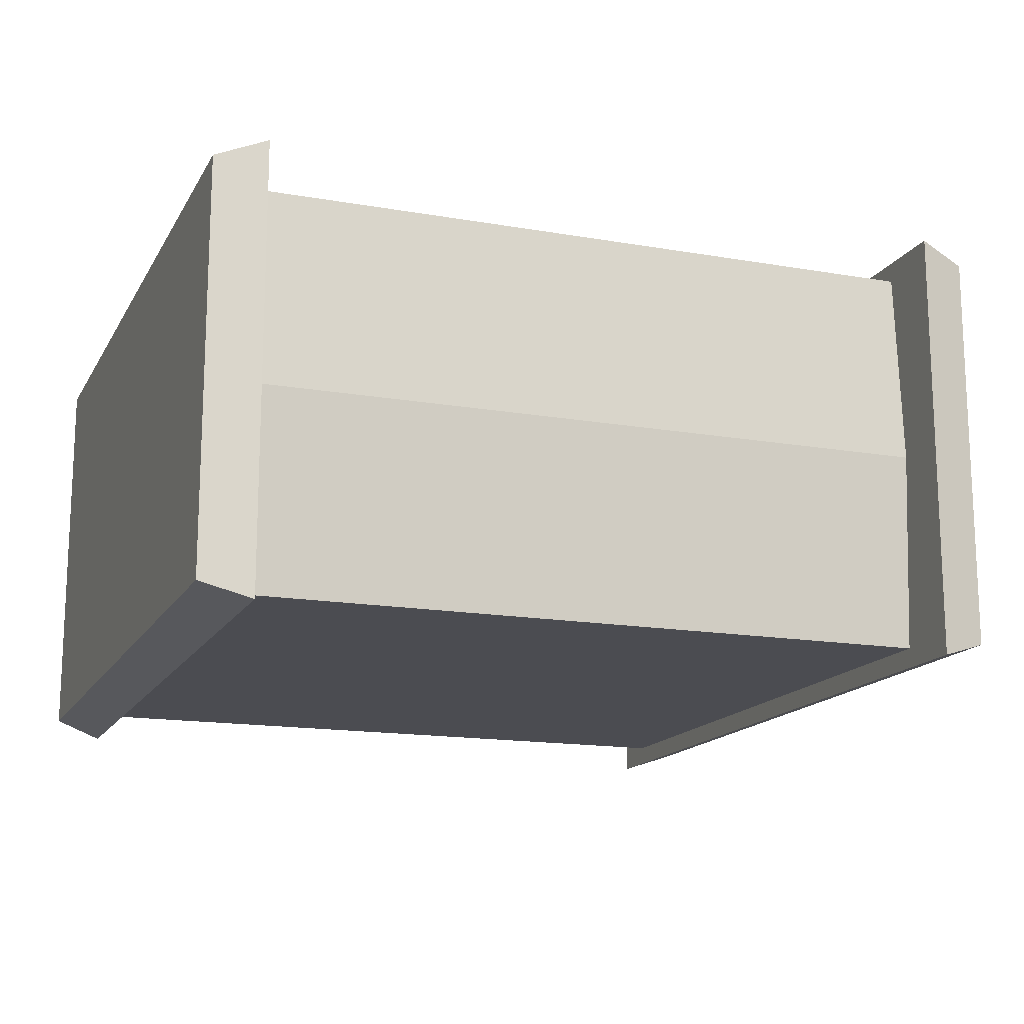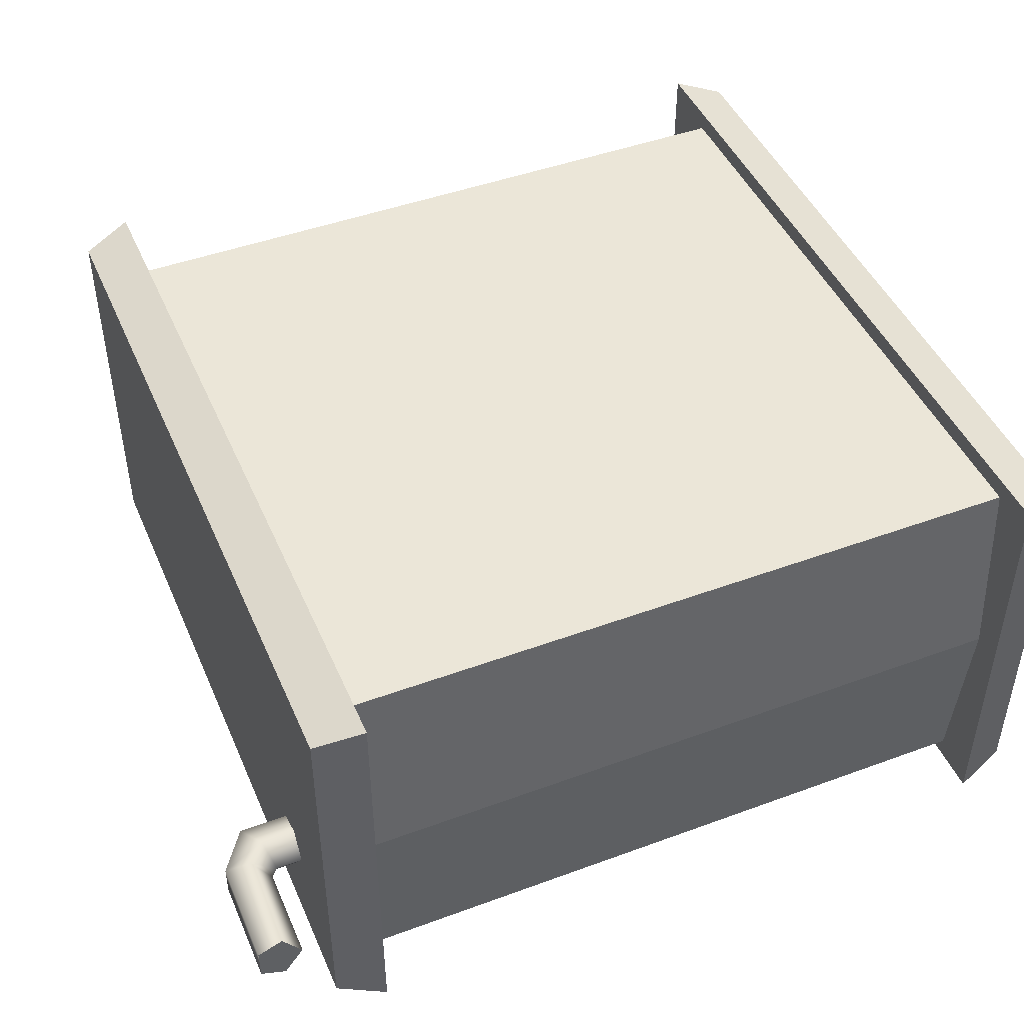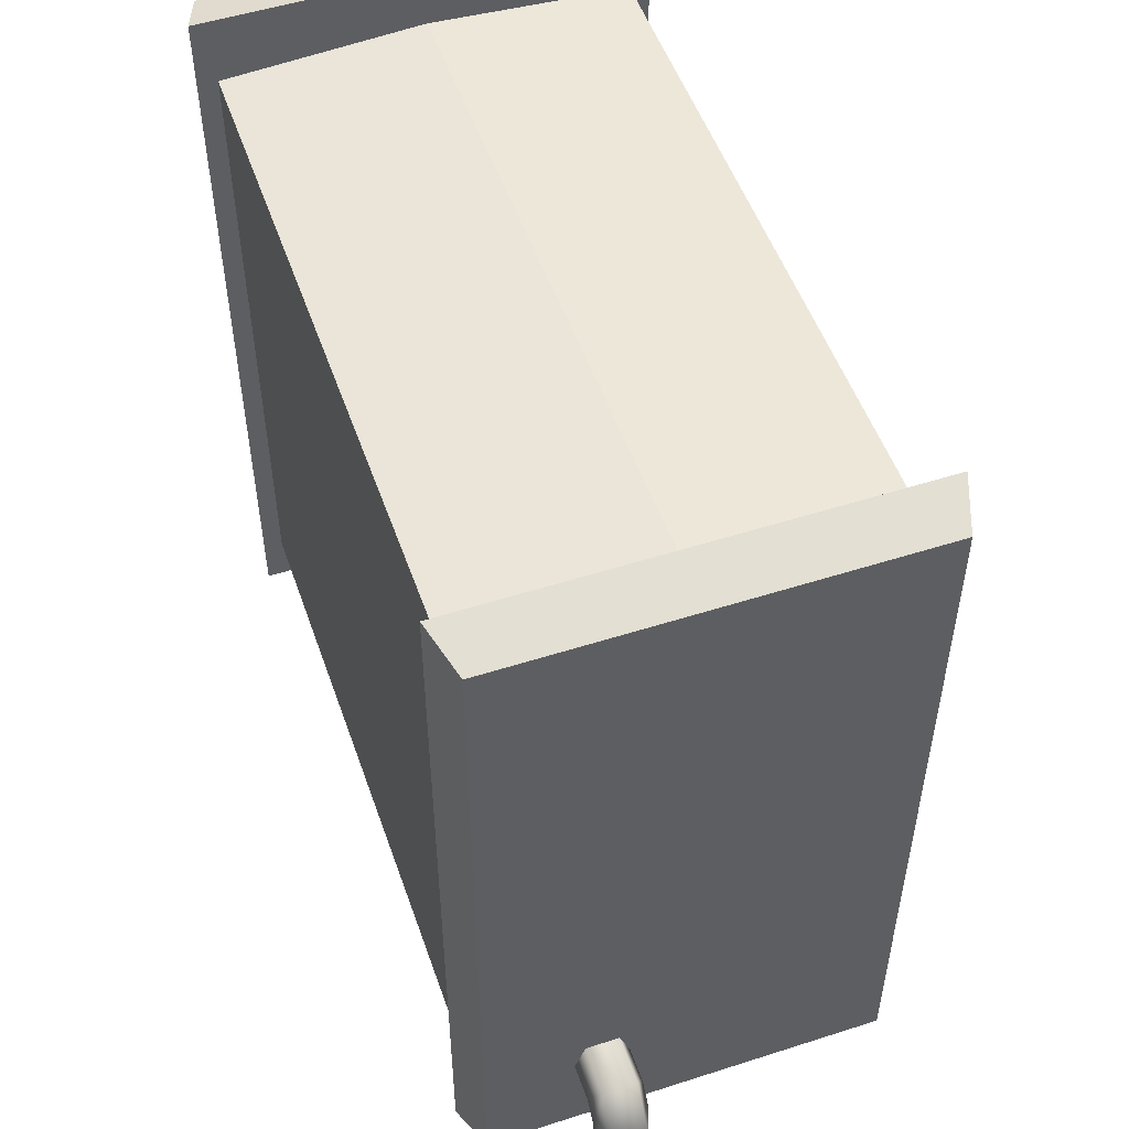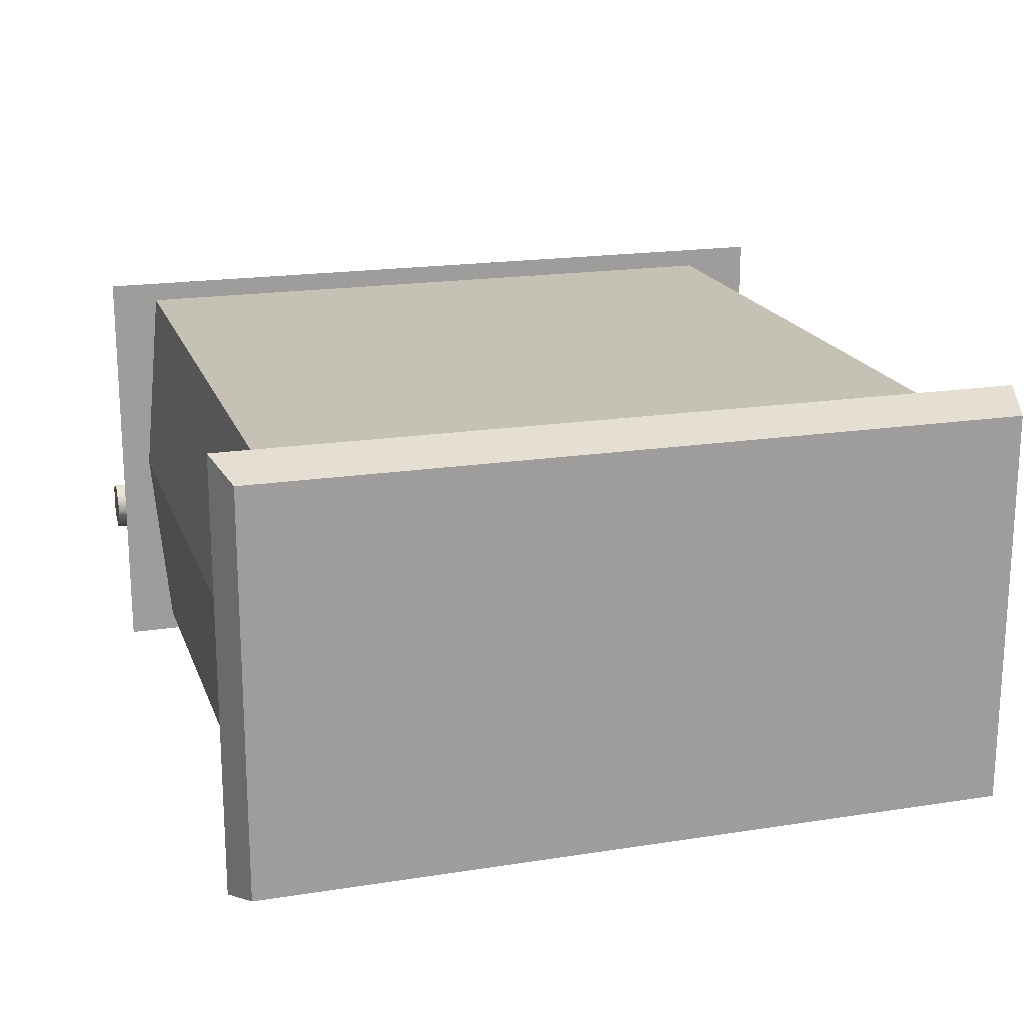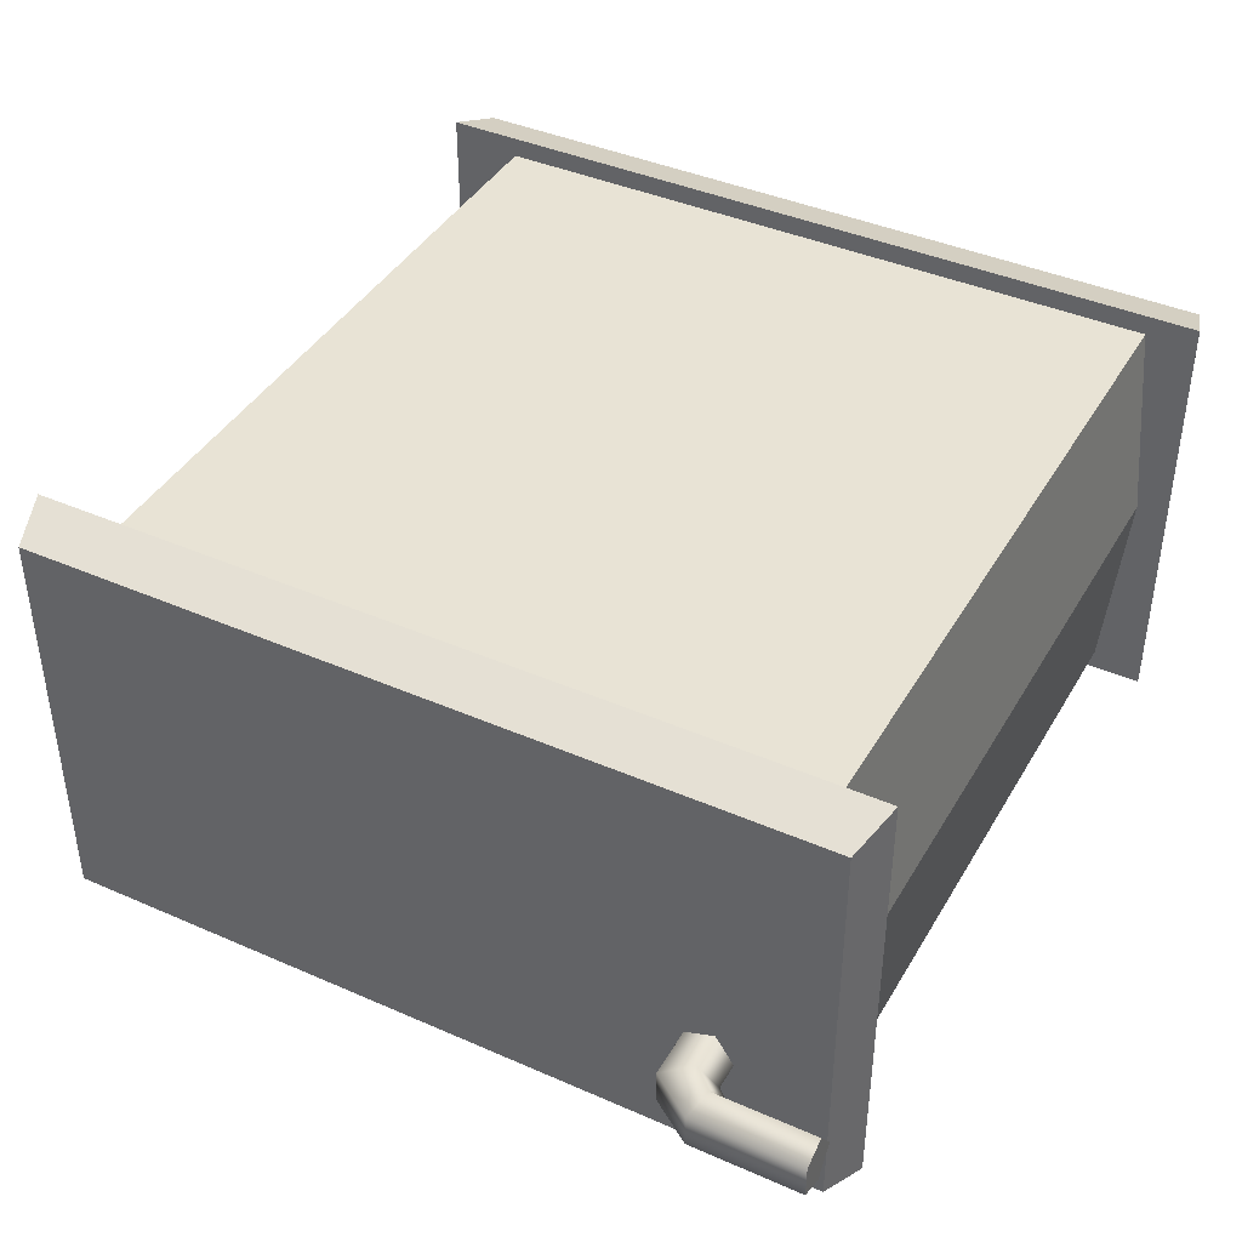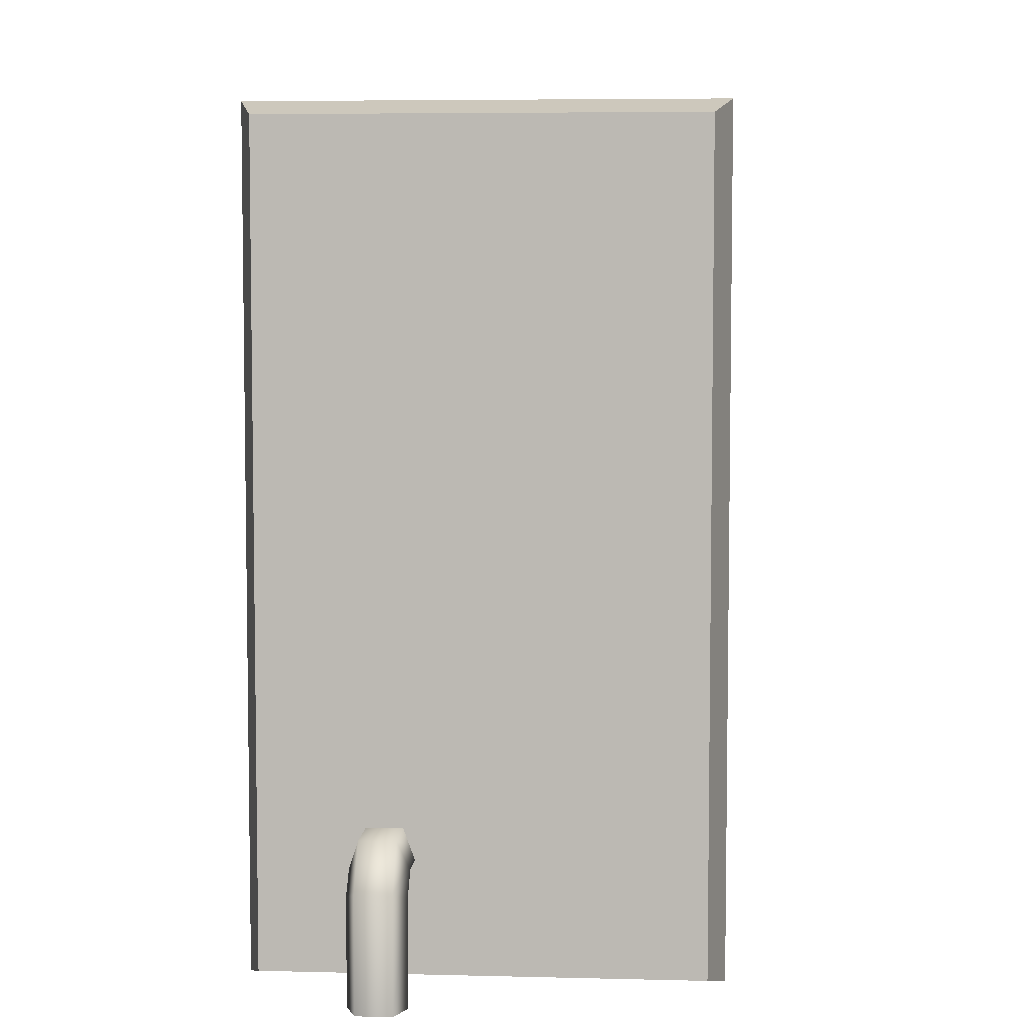
<metadata>
{"format":"obj","ext":"obj","renderer":"f3d","projection":"perspective","resolution":1024,"background":"white","views":[{"elev":-15.4,"azim":159.7,"up":"+Z"},{"elev":46.1,"azim":-22.8,"up":"+Z"},{"elev":52.0,"azim":-109.1,"up":"+Y"},{"elev":18.7,"azim":73.3,"up":"+Z"},{"elev":41.2,"azim":-62.0,"up":"+Z"},{"elev":5.7,"azim":-85.6,"up":"+Y"}]}
</metadata>
<code>
g ww2_radiator
v -0.4 -0.485 -0.2035
v -0.35 -0.5 0.22
v -0.35 -0.5 -0.22
v -0.4 -0.485 0.2035
v -0.4 0.285 -0.2035
v -0.35 0.3 0.22
v -0.4 0.285 0.2035
v -0.35 0.3 -0.22
v -0.4 -0.485 -0.2035
v -0.4 0.285 0.2035
v -0.4 -0.485 0.2035
v -0.4 0.285 -0.2035
v -0.4 -0.485 0.2035
v -0.35 0.3 0.22
v -0.35 -0.5 0.22
v -0.4 0.285 0.2035
v -0.35 -0.5 0.22
v -0.35 0.3 -0.22
v -0.35 -0.5 -0.22
v -0.35 0.3 0.22
v -0.35 -0.5 -0.22
v -0.4 0.285 -0.2035
v -0.4 -0.485 -0.2035
v -0.35 0.3 -0.22
v -0.4341 -0.5 -0.08731
v -0.4535 -0.4001 -0.1147
v -0.4535 -0.5 -0.1147
v -0.4341 -0.4061 -0.08731
v -0.4787 -0.3922 -0.1042
v -0.4787 -0.5 -0.1042
v -0.4535 -0.5 -0.05992
v -0.4535 -0.4001 -0.05992
v -0.4351 -0.3795 -0.1147
v -0.4264 -0.3974 -0.08731
v -0.4493 -0.3507 -0.1042
v -0.4351 -0.3795 -0.05992
v -0.355 -0.3795 -0.1147
v -0.355 -0.3974 -0.08731
v -0.355 -0.3507 -0.1042
v -0.355 -0.3795 -0.05992
v -0.4787 -0.5 -0.1042
v -0.4787 -0.3922 -0.07038
v -0.4787 -0.5 -0.07038
v -0.4787 -0.3922 -0.1042
v -0.4535 -0.4001 -0.05992
v -0.4535 -0.5 -0.05992
v -0.4493 -0.3507 -0.07038
v -0.4493 -0.3507 -0.1042
v -0.4351 -0.3795 -0.05992
v -0.355 -0.3507 -0.07038
v -0.355 -0.3507 -0.1042
v -0.355 -0.3795 -0.05992
v -0.4787 -0.5 -0.1042
v -0.4341 -0.5 -0.08731
v -0.4535 -0.5 -0.1147
v -0.4787 -0.5 -0.07038
v -0.4535 -0.5 -0.05992
v 0.4 -0.485 -0.2035
v 0.35 -0.5 0.22
v 0.4 -0.485 0.2035
v 0.35 -0.5 -0.22
v 0.4 0.285 -0.2035
v 0.35 0.3 0.22
v 0.35 0.3 -0.22
v 0.4 0.285 0.2035
v 0.4 -0.485 -0.2035
v 0.4 0.285 0.2035
v 0.4 0.285 -0.2035
v 0.4 -0.485 0.2035
v 0.4 -0.485 0.2035
v 0.35 0.3 0.22
v 0.4 0.285 0.2035
v 0.35 -0.5 0.22
v 0.35 -0.5 0.22
v 0.35 0.3 -0.22
v 0.35 0.3 0.22
v 0.35 -0.5 -0.22
v 0.35 -0.5 -0.22
v 0.4 0.285 -0.2035
v 0.35 0.3 -0.22
v 0.4 -0.485 -0.2035
v -0.375 -0.45 0.2
v 0.375 -0.469 0
v -0.375 -0.469 -0
v 0.375 -0.45 0.2
v 0.375 0.23 0.2
v -0.375 0.2422 -0
v 0.375 0.2422 0
v -0.375 0.23 0.2
v 0.375 0.23 0.2
v -0.375 -0.45 0.2
v -0.375 0.23 0.2
v 0.375 -0.45 0.2
v -0.375 -0.45 -0.2
v 0.375 -0.469 0
v 0.375 -0.45 -0.2
v -0.375 -0.469 -0
v 0.375 0.23 -0.2
v -0.375 0.2422 -0
v -0.375 0.23 -0.2
v 0.375 0.2422 0
v 0.375 0.23 -0.2
v -0.375 -0.45 -0.2
v 0.375 -0.45 -0.2
v -0.375 0.23 -0.2
f 1 3 2
f 2 4 1
f 5 7 6
f 6 8 5
f 9 11 10
f 10 12 9
f 13 15 14
f 14 16 13
f 17 19 18
f 18 20 17
f 21 23 22
f 22 24 21
f 25 27 26
f 26 28 25
f 29 26 27
f 27 30 29
f 31 25 28
f 28 32 31
f 28 26 33
f 33 34 28
f 32 28 34
f 26 29 35
f 35 33 26
f 34 36 32
f 34 33 37
f 37 38 34
f 36 34 38
f 33 35 39
f 39 37 33
f 38 40 36
f 41 43 42
f 42 44 41
f 45 42 43
f 43 46 45
f 44 42 47
f 47 48 44
f 42 45 49
f 49 47 42
f 48 47 50
f 50 51 48
f 47 49 52
f 52 50 47
f 53 55 54
f 56 53 54
f 57 56 54
f 58 60 59
f 59 61 58
f 62 64 63
f 63 65 62
f 66 68 67
f 67 69 66
f 70 72 71
f 71 73 70
f 74 76 75
f 75 77 74
f 78 80 79
f 79 81 78
f 82 84 83
f 83 85 82
f 86 88 87
f 87 89 86
f 90 92 91
f 91 93 90
f 94 96 95
f 95 97 94
f 98 100 99
f 99 101 98
f 102 104 103
f 103 105 102

</code>
